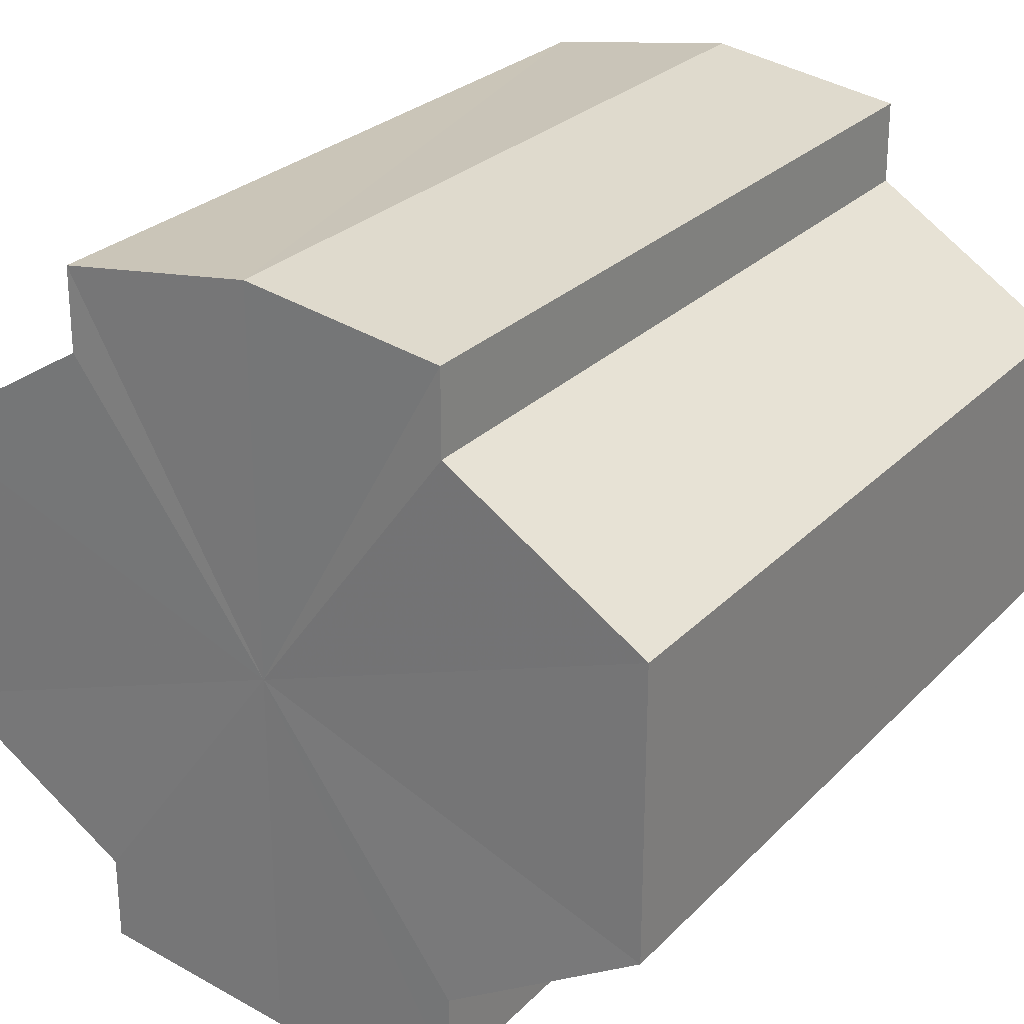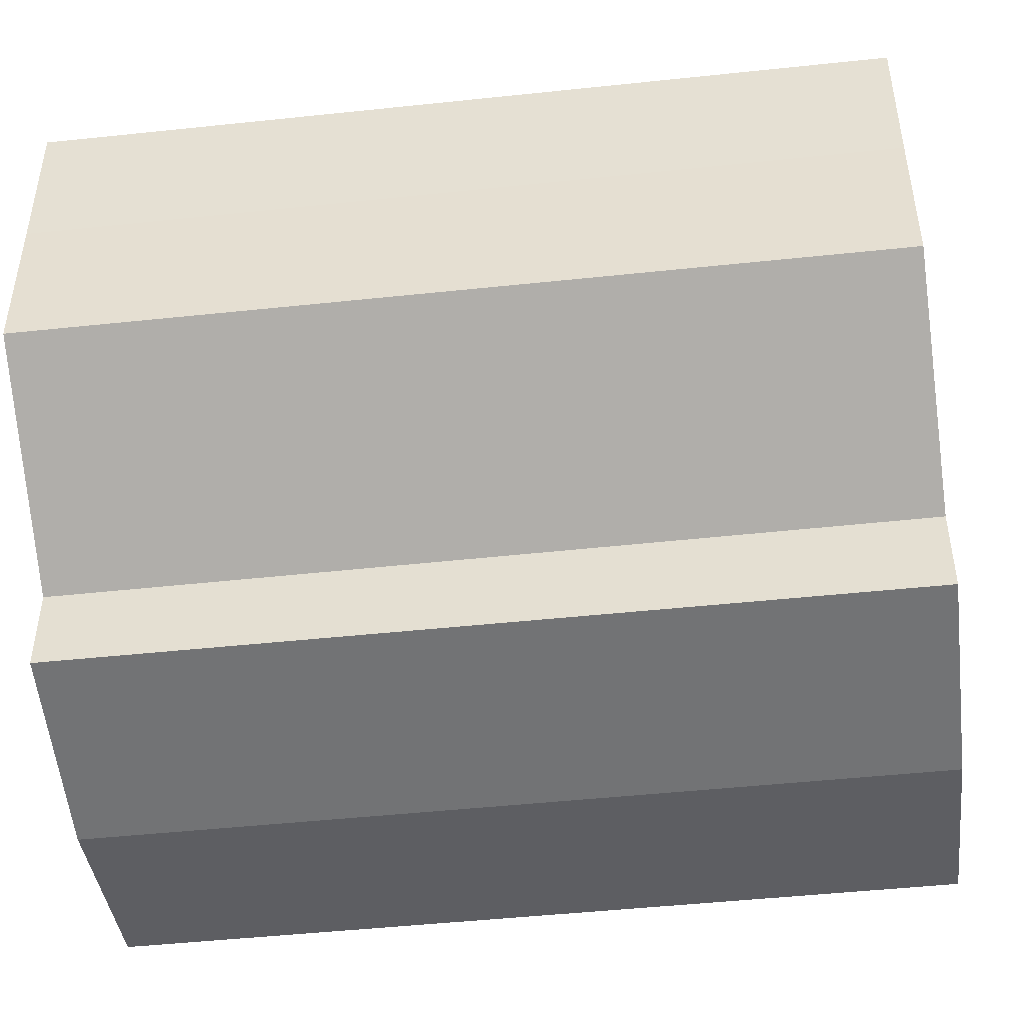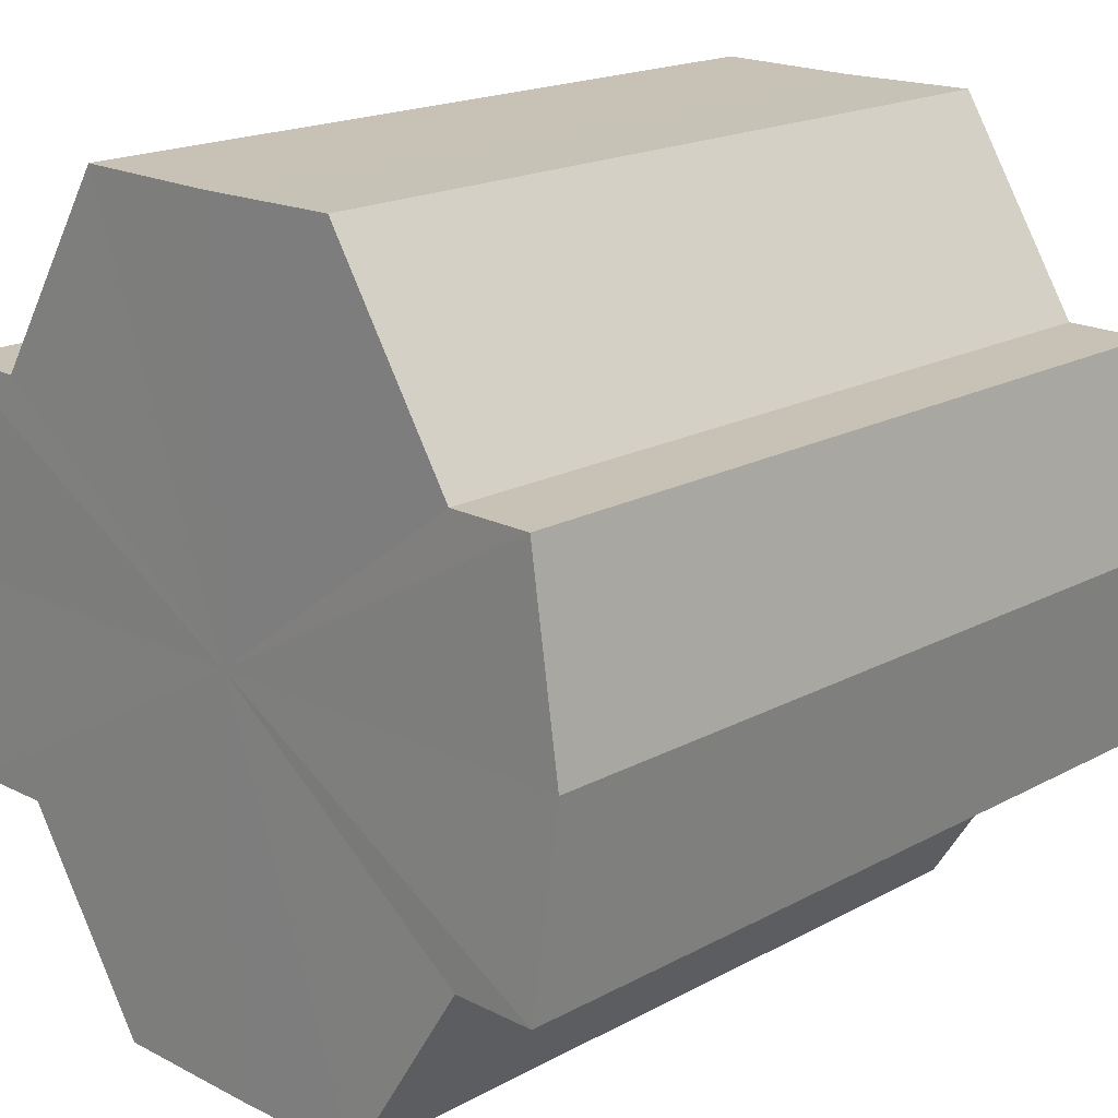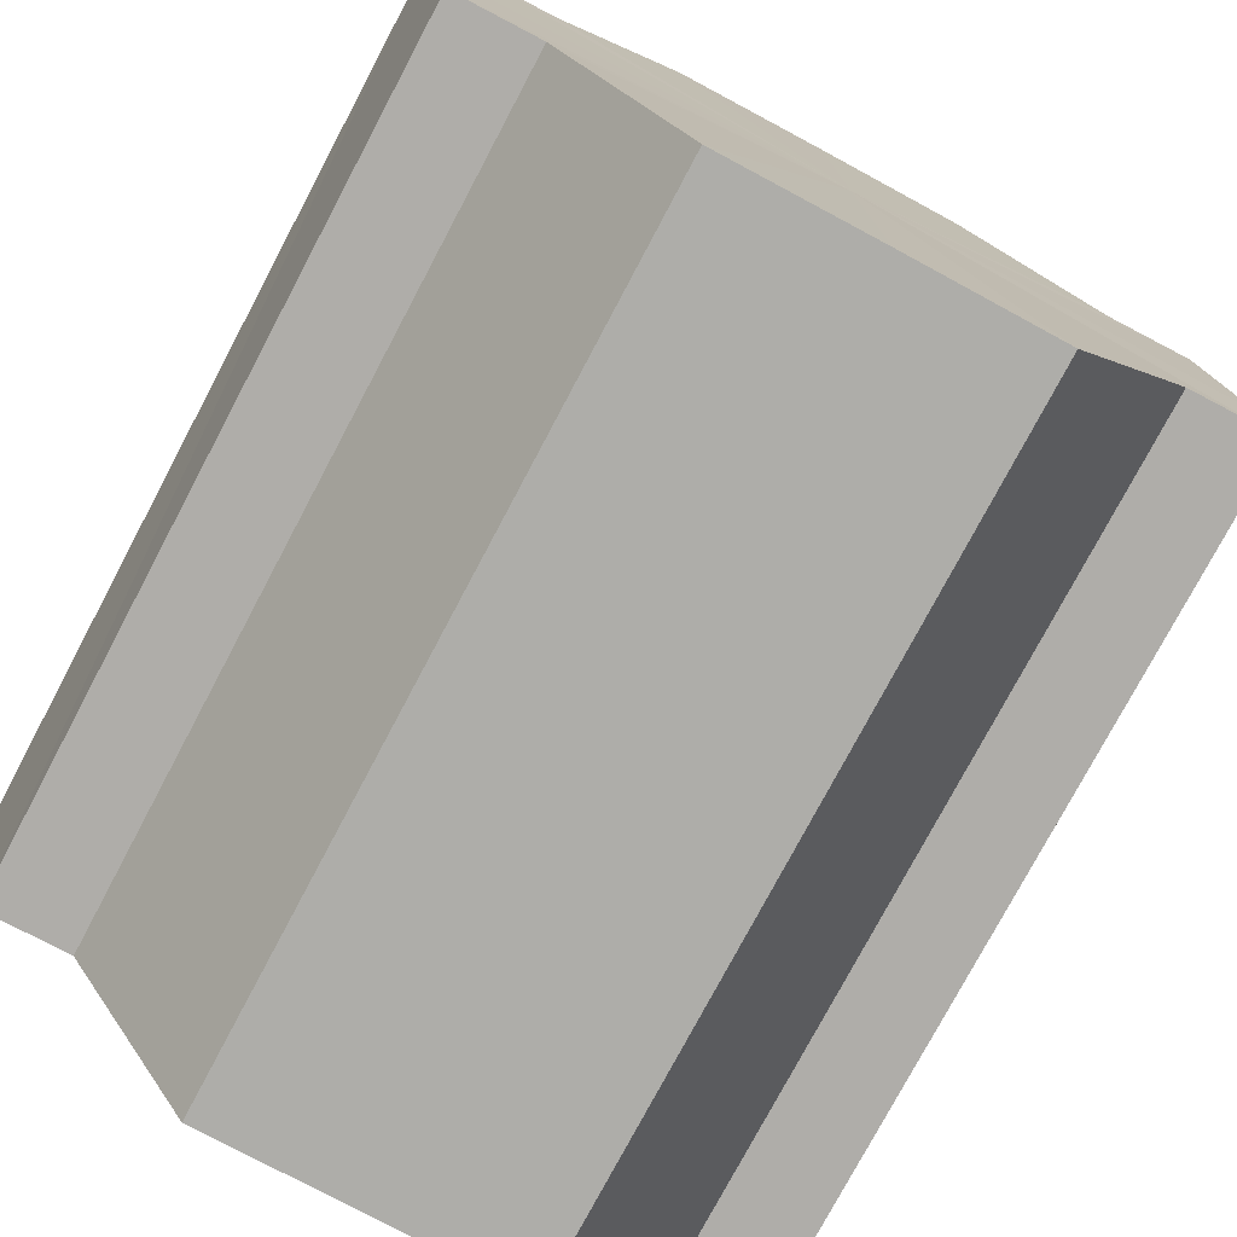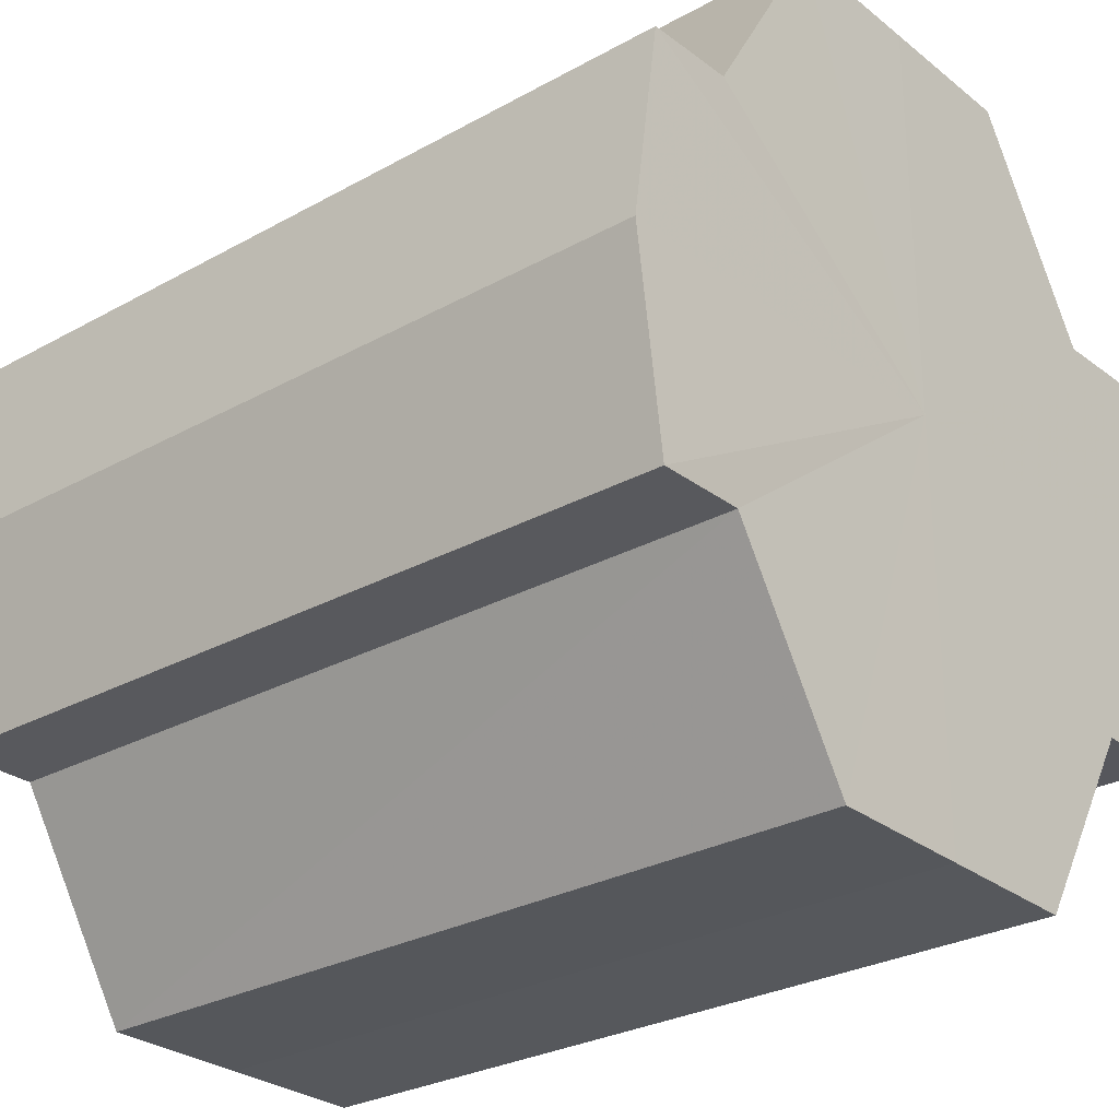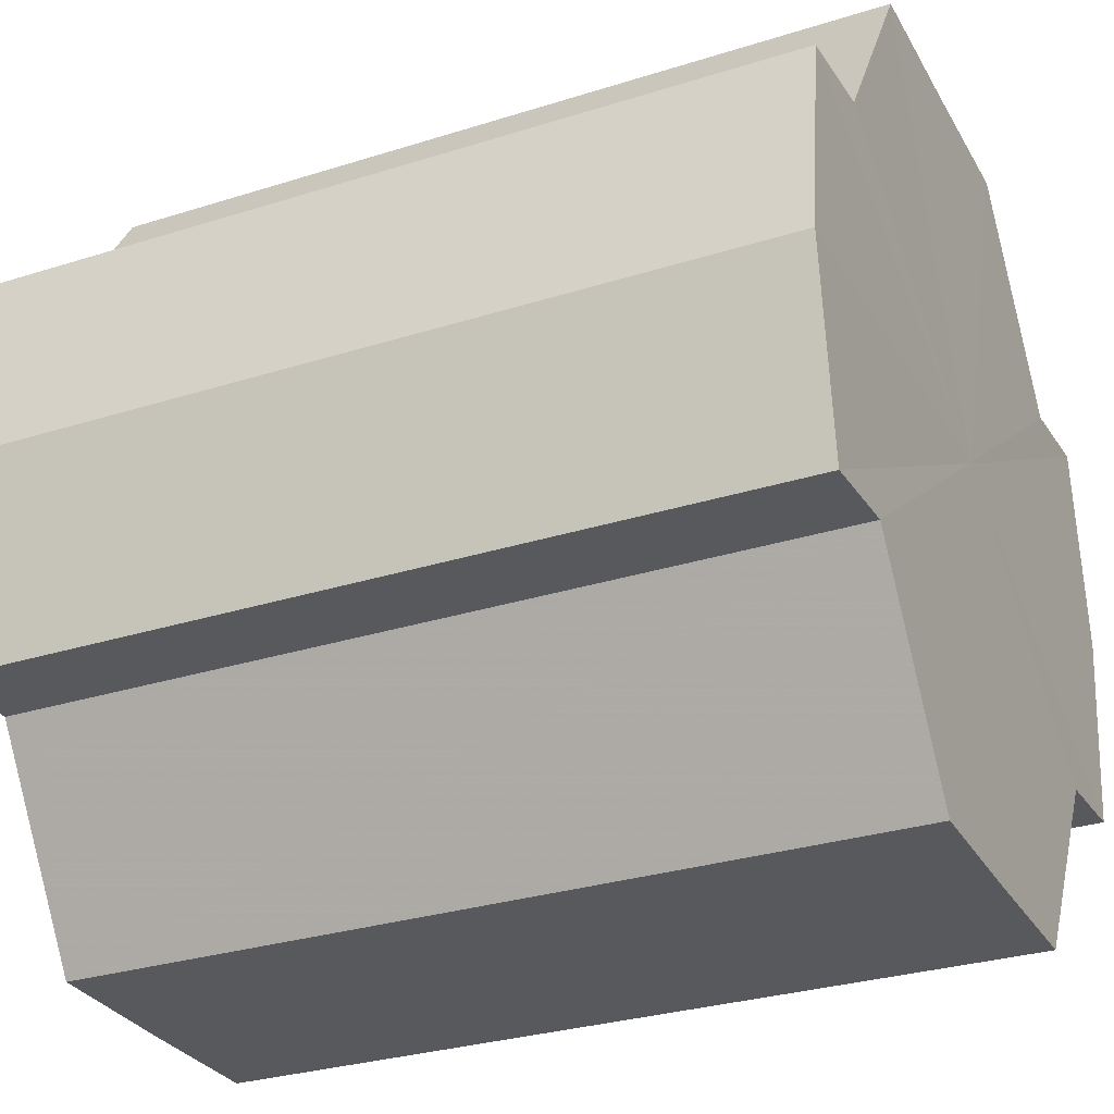
<metadata>
{"format":"obj","ext":"obj","renderer":"f3d","projection":"perspective","resolution":1024,"background":"white","views":[{"elev":27.0,"azim":-56.1,"up":"+Z"},{"elev":-47.4,"azim":-173.1,"up":"+Z"},{"elev":18.5,"azim":-46.0,"up":"+Y"},{"elev":-77.0,"azim":62.0,"up":"+Y"},{"elev":-27.8,"azim":40.2,"up":"+Y"},{"elev":-29.1,"azim":-154.9,"up":"+Y"}]}
</metadata>
<code>
o 21361
v 2221 1865 7.247
v 2221 1865 7.248
v 2221 1865 7.247
v 2221 1865 7.248
v 2221 1865 7.248
v 2221 1865 7.247
v 2221 1865 7.247
v 2221 1865 7.248
v 2221 1865 7.248
v 2221 1865 7.266
v 2221 1865 7.247
v 2221 1865 7.252
v 2221 1865 7.258
v 2221 1865 7.266
v 2221 1865 7.273
v 2221 1865 7.279
v 2221 1865 7.248
v 2221 1865 7.284
v 2221 1865 7.252
v 2221 1865 7.248
v 2221 1865 7.252
v 2221 1865 7.258
v 2221 1865 7.252
v 2221 1865 7.258
v 2221 1865 7.266
v 2221 1865 7.258
v 2221 1865 7.266
v 2221 1865 7.273
v 2221 1865 7.266
v 2221 1865 7.273
v 2221 1865 7.279
v 2221 1865 7.273
v 2221 1865 7.279
v 2221 1865 7.284
v 2221 1865 7.279
v 2221 1865 7.284
v 2221 1865 7.285
v 2221 1865 7.285
v 2221 1865 7.284
v 2221 1865 7.284
v 2221 1865 7.279
v 2221 1865 7.284
v 2221 1865 7.285
v 2221 1865 7.273
v 2221 1865 7.279
v 2221 1865 7.284
v 2221 1865 7.285
v 2221 1865 7.284
v 2221 1865 7.285
v 2221 1865 7.266
v 2221 1865 7.273
v 2221 1865 7.258
v 2221 1865 7.266
v 2221 1865 7.252
v 2221 1865 7.258
v 2221 1865 7.248
v 2221 1865 7.252
v 2221 1865 7.248
v 2221 1865 7.252
v 2221 1865 7.248
v 2221 1865 7.258
v 2221 1865 7.252
v 2221 1865 7.252
v 2221 1865 7.252
v 2221 1865 7.266
v 2221 1865 7.258
v 2221 1865 7.273
v 2221 1865 7.266
v 2221 1865 7.258
v 2221 1865 7.258
v 2221 1865 7.279
v 2221 1865 7.273
v 2221 1865 7.284
v 2221 1865 7.279
v 2221 1865 7.266
v 2221 1865 7.266
v 2221 1865 7.273
v 2221 1865 7.273
v 2221 1865 7.279
v 2221 1865 7.279
v 2221 1865 7.284
v 2221 1865 7.266
v 2221 1865 7.247
v 2221 1865 7.248
v 2221 1865 7.248
v 2221 1865 7.252
v 2221 1865 7.252
v 2221 1865 7.258
v 2221 1865 7.258
v 2221 1865 7.266
v 2221 1865 7.266
v 2221 1865 7.273
v 2221 1865 7.273
v 2221 1865 7.279
v 2221 1865 7.279
v 2221 1865 7.284
v 2221 1865 7.284
v 2221 1865 7.285
f 1 2 3
f 4 1 5
f 5 6 7
f 7 8 9
f 10 8 11
f 10 12 8
f 10 13 12
f 10 14 13
f 10 15 14
f 10 16 15
f 10 11 17
f 10 18 16
f 19 17 20
f 10 17 21
f 22 23 19
f 10 21 24
f 25 26 22
f 10 24 27
f 28 29 25
f 10 27 30
f 31 32 28
f 10 30 33
f 34 35 31
f 10 33 36
f 10 36 37
f 10 37 18
f 38 36 39
f 40 41 34
f 42 43 38
f 41 44 45
f 46 47 42
f 47 48 49
f 44 50 51
f 50 52 53
f 52 54 55
f 54 56 57
f 58 59 60
f 59 61 62
f 60 63 64
f 61 65 66
f 65 67 68
f 64 69 70
f 67 71 72
f 71 73 74
f 70 75 76
f 76 77 78
f 78 79 80
f 80 18 81
f 82 83 84
f 82 85 83
f 82 84 86
f 82 87 85
f 82 86 88
f 82 89 87
f 82 88 90
f 82 91 89
f 82 90 92
f 82 93 91
f 82 92 94
f 82 95 93
f 82 94 96
f 82 97 95
f 82 96 98
f 82 98 97

</code>
